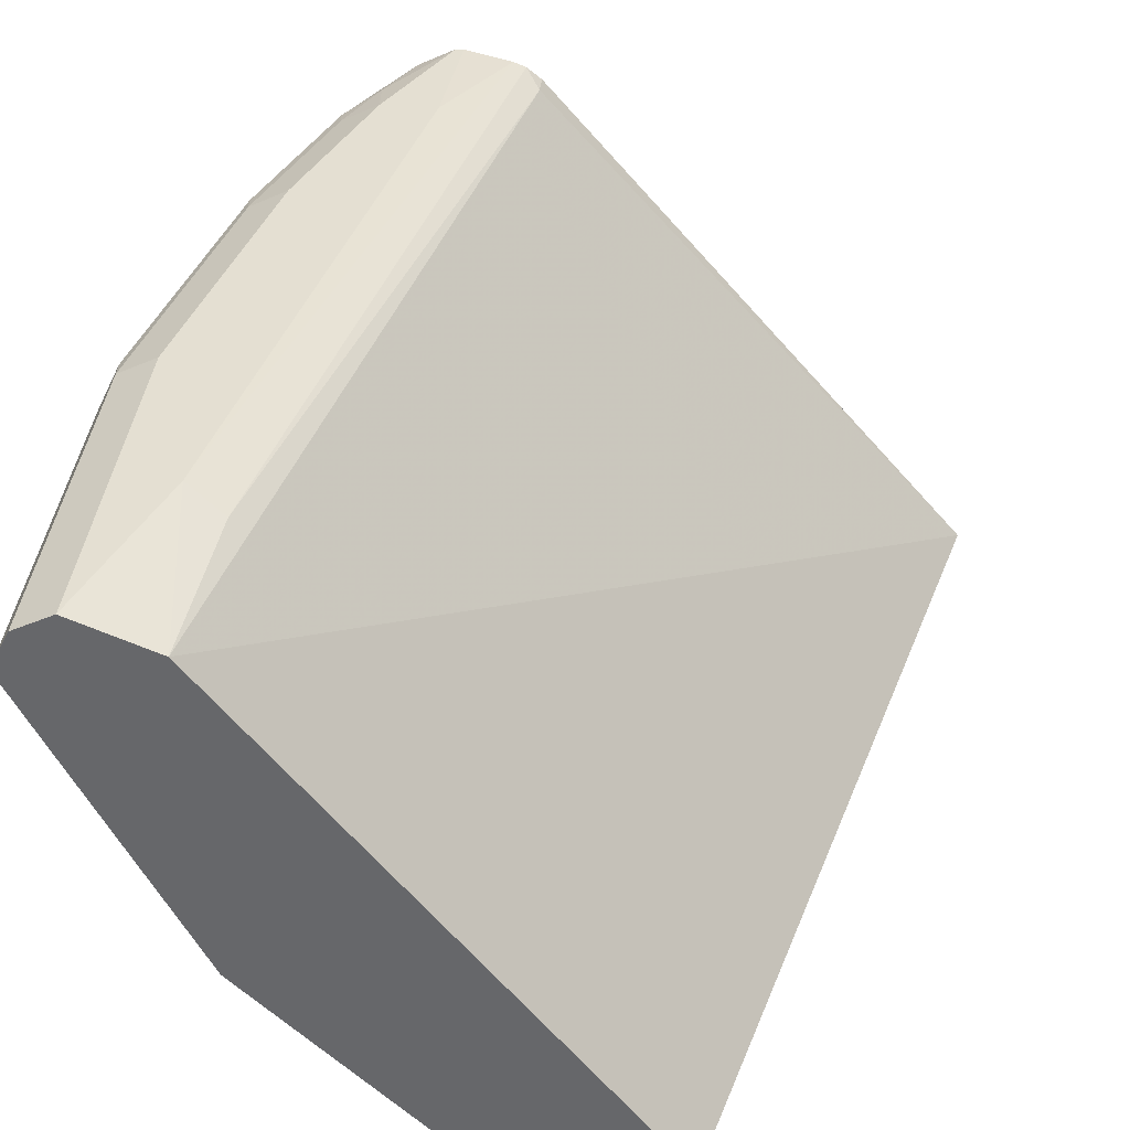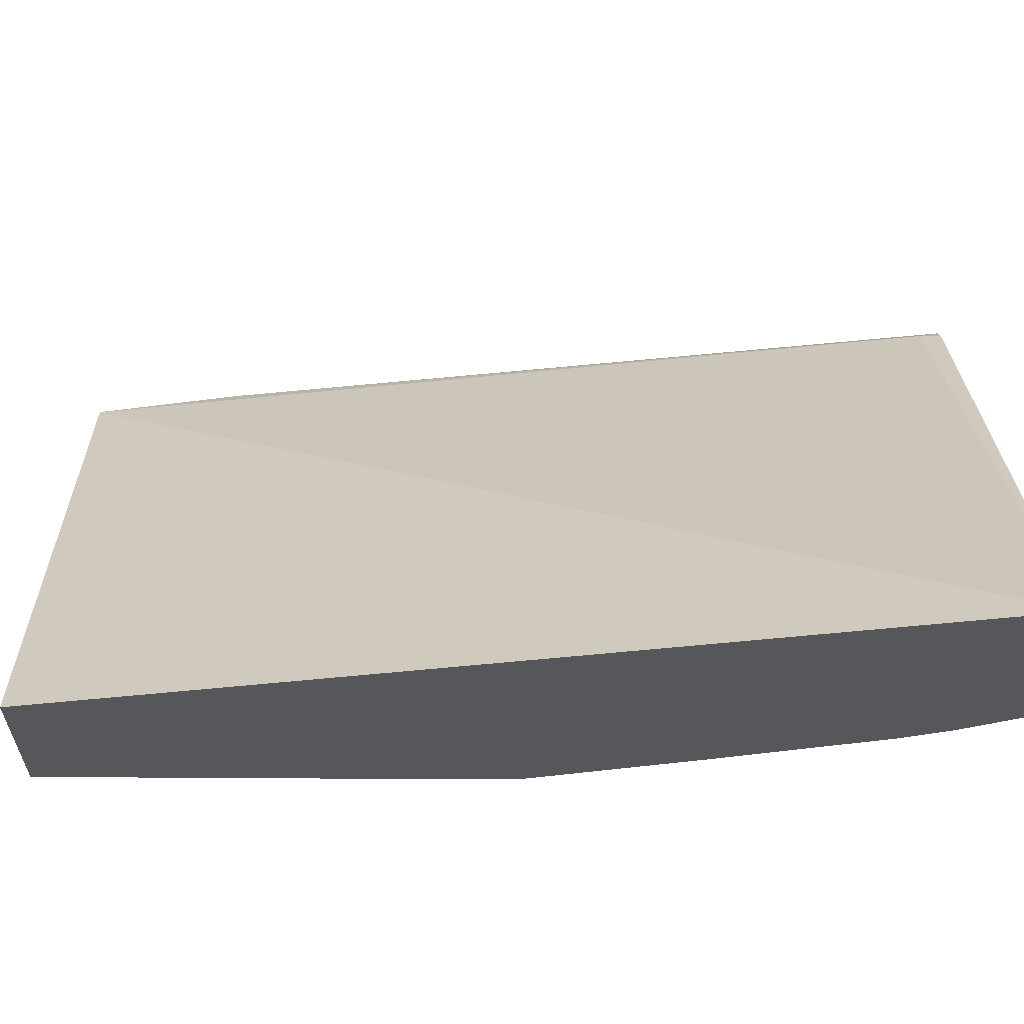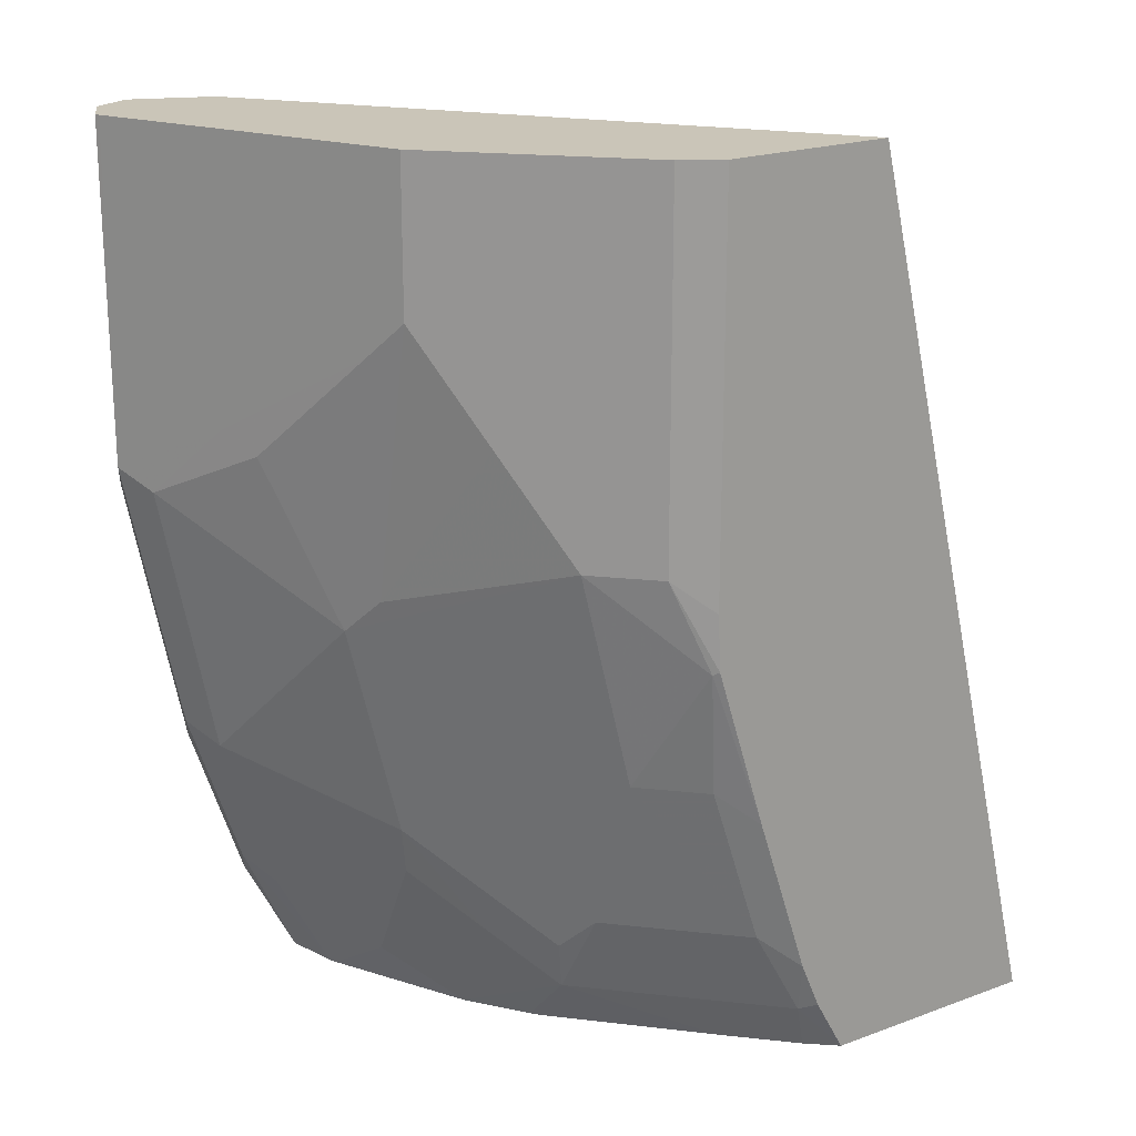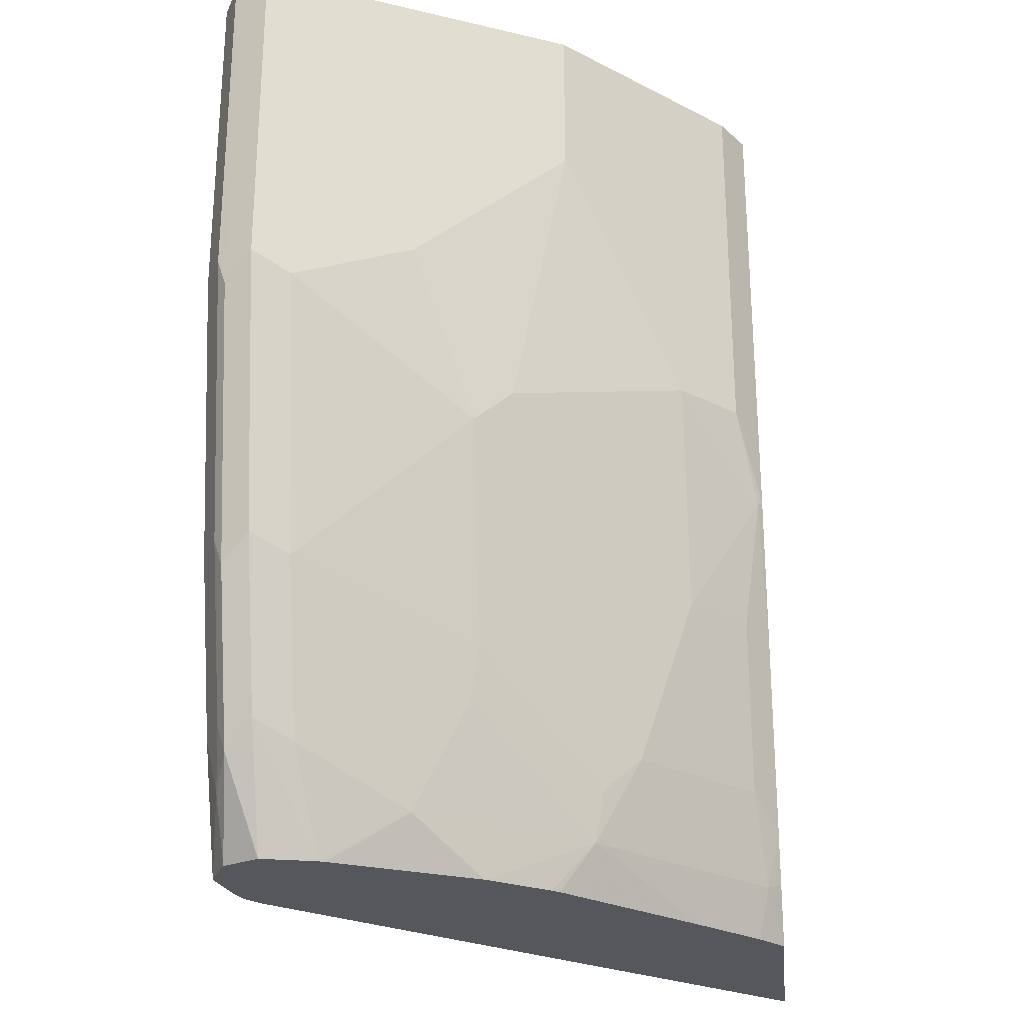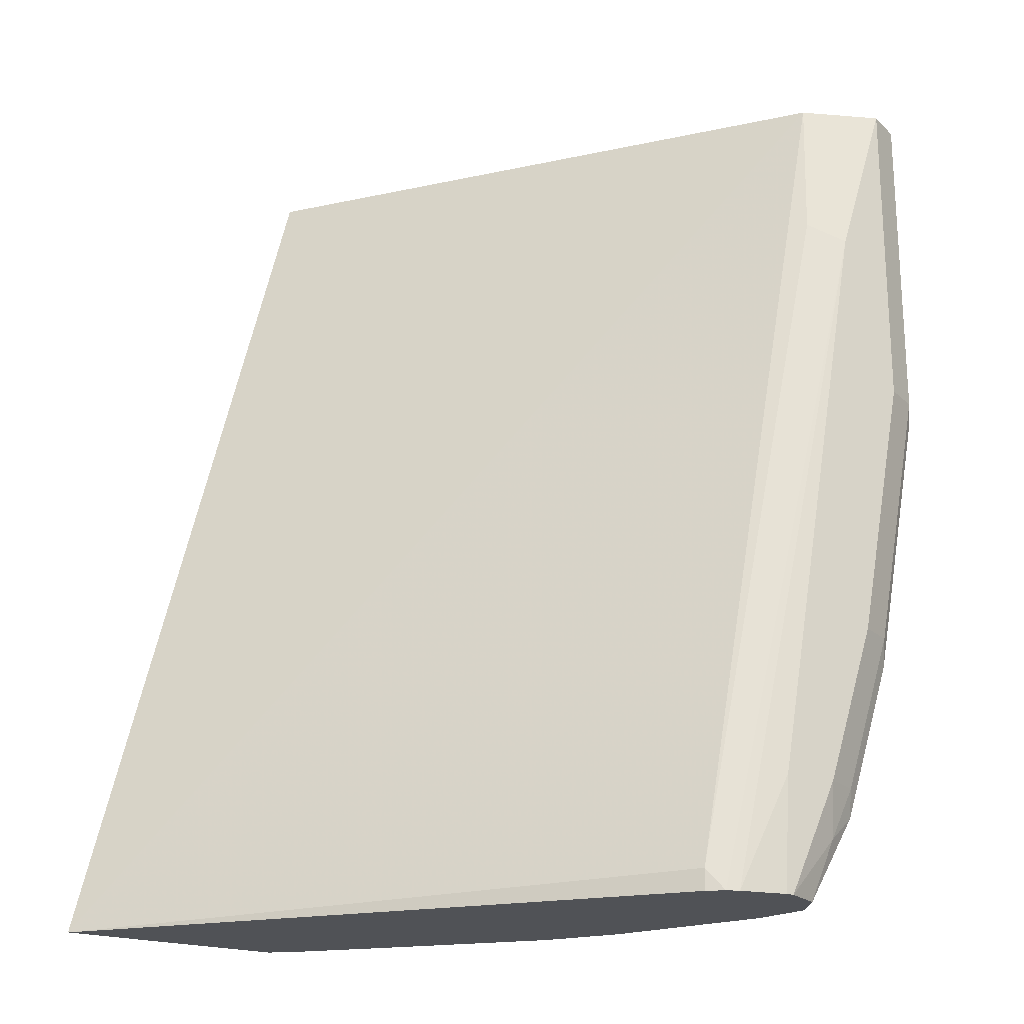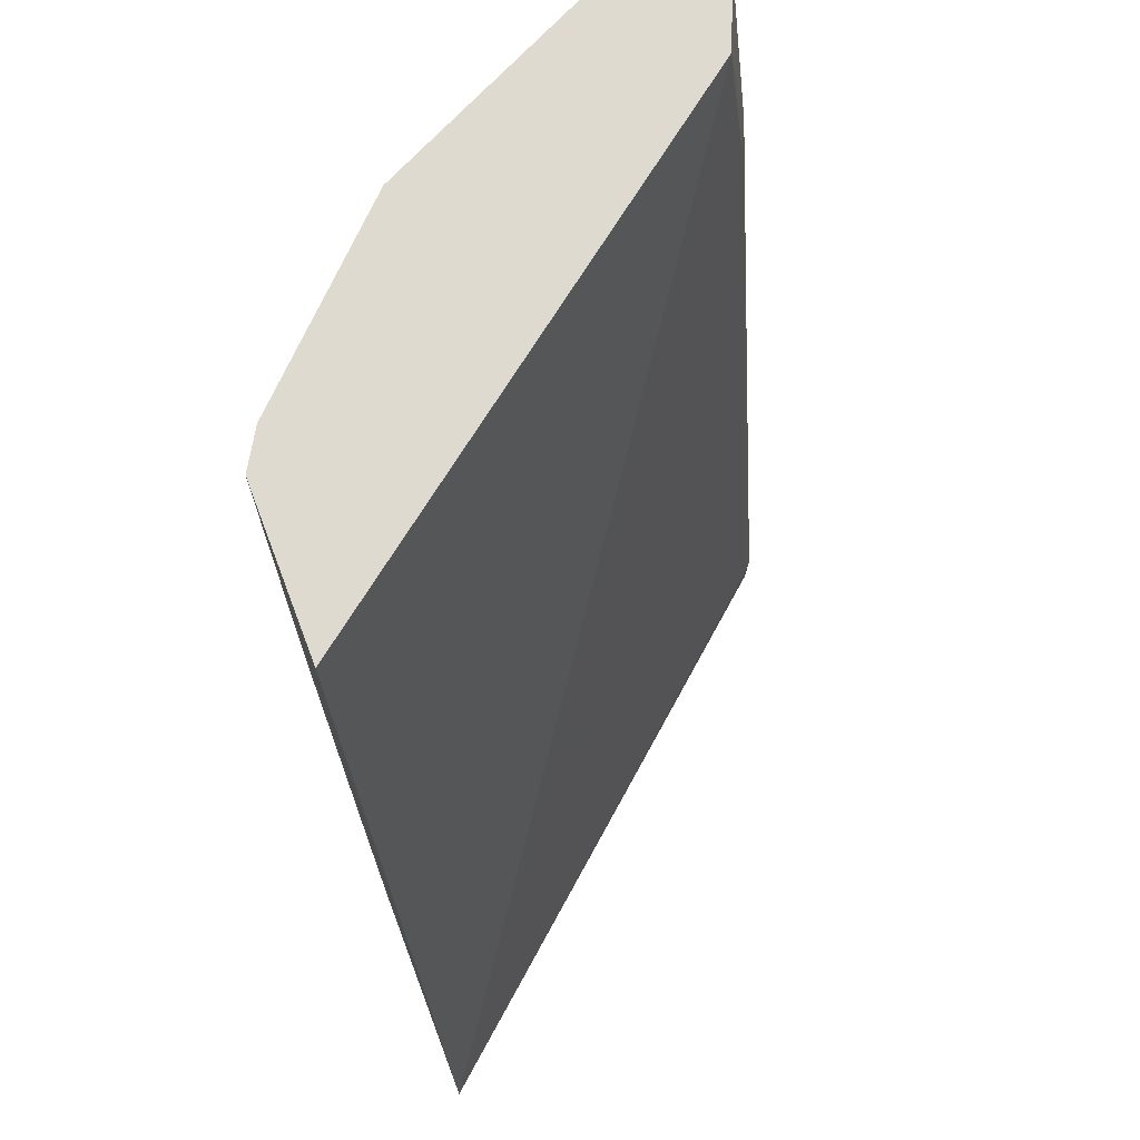
<metadata>
{"format":"obj","ext":"obj","renderer":"f3d","projection":"perspective","resolution":1024,"background":"white","views":[{"elev":37.1,"azim":5.8,"up":"+Y"},{"elev":-26.4,"azim":89.1,"up":"+Y"},{"elev":20.4,"azim":-33.7,"up":"+Z"},{"elev":-26.4,"azim":-83.8,"up":"+Z"},{"elev":-20.9,"azim":149.0,"up":"+Z"},{"elev":70.6,"azim":69.2,"up":"+Z"}]}
</metadata>
<code>
v -0.9677 0.1052 0.001541
v -0.967 0.1036 0.001541
v -0.9612 0.1182 0.001541
v -0.9625 0.1157 -0.1368
v -0.9677 0.1052 -0.1263
v -0.9564 0.08259 0.001541
v -0.9467 0.0631 -0.1052
v -0.9607 0.1192 0.001541
v -0.9607 0.1192 -0.1263
v -0.9414 0.1157 -0.2419
v -0.9467 0.1052 -0.2314
v -0.9607 0.09116 -0.1333
v -0.9272 0.0241 0.001541
v -0.9397 0.04907 -0.1122
v -0.9186 0.007023 -0.07014
v -0.9467 0.1262 0.001541
v -0.9467 0.1262 -0.1263
v -0.9397 0.1192 -0.2314
v -0.9186 0.1192 -0.2945
v -0.9204 0.1157 -0.305
v -0.9256 0.1052 -0.2945
v -0.9186 0.09116 -0.3015
v -0.9397 0.09116 -0.2384
v -0.9186 0.02804 -0.1753
v -0.9186 0.007023 0.001541
v -0.9116 -0.007006 -0.05611
v -0.9169 0.1139 0.001541
v -0.9256 0.1262 -0.06312
v -0.9256 0.1262 -0.2314
v -0.9046 0.1262 -0.2945
v -0.9072 0.1209 -0.3155
v -0.8976 0.1192 -0.3397
v -0.9036 0.1072 -0.3397
v -0.9046 0.1052 -0.3397
v -0.8995 0.08466 -0.3397
v -0.8941 0.05258 -0.3208
v -0.8976 0.04907 -0.3015
v -0.8976 0.02804 -0.2595
v -0.8695 -0.04908 -0.1403
v -0.9116 0.01403 -0.1613
v -0.9116 -0.007006 0.001541
v -0.8906 -0.02804 -0.0982
v -0.768 -0.07882 0.001541
v -0.6849 -0.07882 -0.3397
v -0.852 0.1157 -0.3313
v -0.9116 0.1192 -0.05611
v -0.8577 0.1203 -0.3397
v -0.8625 0.1222 -0.3397
v -0.8836 0.1262 -0.2945
v -0.8836 0.1262 -0.3397
v -0.8993 0.08428 -0.3397
v -0.852 -0.0105 -0.3208
v -0.8731 0.01054 -0.2998
v -0.8941 0.03155 -0.2787
v -0.8984 0.08229 -0.3397
v -0.8731 0.03155 -0.3397
v -0.8716 0.02866 -0.3397
v -0.8555 -0.01401 -0.3015
v -0.8485 -0.02804 -0.2875
v -0.8695 -0.007006 -0.2665
v -0.8345 -0.07713 -0.1753
v -0.8485 -0.07011 -0.1403
v -0.8485 -0.04908 -0.2244
v -0.8906 -0.02804 0.001541
v -0.8336 -0.07882 0.001541
v -0.7717 -0.07882 -0.3397
v -0.852 0.1157 -0.3397
v -0.8805 0.1262 -0.3397
v -0.81 -0.05259 -0.3208
v -0.8065 -0.07011 -0.2875
v -0.8605 0.01272 -0.3397
v -0.8558 0.005939 -0.3397
v -0.8536 0.003109 -0.3397
v -0.8057 -0.04629 -0.3397
v -0.7826 -0.06943 -0.3397
v -0.8326 -0.07882 -0.174
v -0.8275 -0.07011 -0.2244
v -0.8126 -0.07882 -0.2367
v -0.8336 -0.07882 -0.1526
v -0.8485 -0.07011 0.001541
v -0.7837 -0.07882 -0.3182
v -0.7889 -0.07362 -0.3208
v -0.7916 -0.07882 -0.2998
f 36 52 53
f 36 53 54
f 36 54 38
f 36 38 37
f 36 51 55
f 36 55 56
f 36 56 57
f 38 53 52
f 38 54 53
f 39 62 80
f 38 52 58
f 38 58 59
f 38 59 60
f 38 60 39
f 35 51 36
f 39 61 62
f 36 57 52
f 32 34 33
f 32 66 75
f 32 51 35
f 30 50 31
f 39 80 64
f 31 50 32
f 32 50 68
f 32 68 48
f 32 48 47
f 32 47 67
f 32 67 44
f 32 44 66
f 32 75 74
f 32 74 73
f 32 73 72
f 32 72 71
f 32 71 57
f 32 57 56
f 32 56 55
f 32 55 51
f 32 35 34
f 39 64 42
f 52 75 69
f 39 60 59
f 59 70 63
f 61 76 62
f 61 63 77
f 61 77 78
f 61 78 76
f 62 76 79
f 62 79 65
f 52 74 75
f 62 65 80
f 66 81 82
f 66 82 75
f 69 82 70
f 69 75 82
f 70 82 83
f 70 83 78
f 28 48 49
f 63 70 77
f 52 73 74
f 52 72 73
f 52 71 72
f 39 59 63
f 39 63 61
f 43 65 79
f 43 79 76
f 43 76 78
f 43 78 83
f 43 83 81
f 43 81 66
f 43 66 44
f 44 67 45
f 45 67 47
f 45 47 46
f 48 68 49
f 52 69 70
f 52 70 59
f 52 59 58
f 52 57 71
f 39 42 40
f 28 47 48
f 7 15 13
f 27 46 28
f 4 18 10
f 4 10 11
f 4 11 5
f 5 12 7
f 5 11 12
f 6 7 13
f 7 12 14
f 4 9 18
f 7 14 15
f 8 17 9
f 9 17 29
f 9 29 18
f 10 18 19
f 10 19 20
f 10 20 21
f 10 21 11
f 8 16 17
f 3 9 4
f 3 8 9
f 2 7 6
f 70 78 77
f 1 2 6
f 1 6 13
f 1 13 25
f 1 25 41
f 1 41 64
f 1 64 80
f 1 80 65
f 1 65 43
f 1 43 27
f 1 27 16
f 1 16 8
f 1 8 3
f 1 3 4
f 1 4 5
f 1 5 2
f 2 5 7
f 11 21 22
f 28 46 47
f 11 22 23
f 12 24 14
f 21 34 35
f 21 35 22
f 22 35 36
f 22 36 23
f 23 36 37
f 23 37 38
f 23 38 24
f 20 34 21
f 24 39 40
f 24 38 39
f 26 40 42
f 26 42 64
f 26 64 41
f 27 43 44
f 27 44 45
f 27 45 46
f 24 40 26
f 20 33 34
f 20 32 33
f 20 31 32
f 12 23 24
f 13 15 25
f 14 24 15
f 15 26 41
f 15 41 25
f 15 24 26
f 16 27 28
f 16 28 49
f 16 49 68
f 16 68 50
f 16 50 30
f 16 30 29
f 16 29 17
f 18 29 19
f 19 30 31
f 19 31 20
f 19 29 30
f 11 23 12
f 81 83 82

</code>
